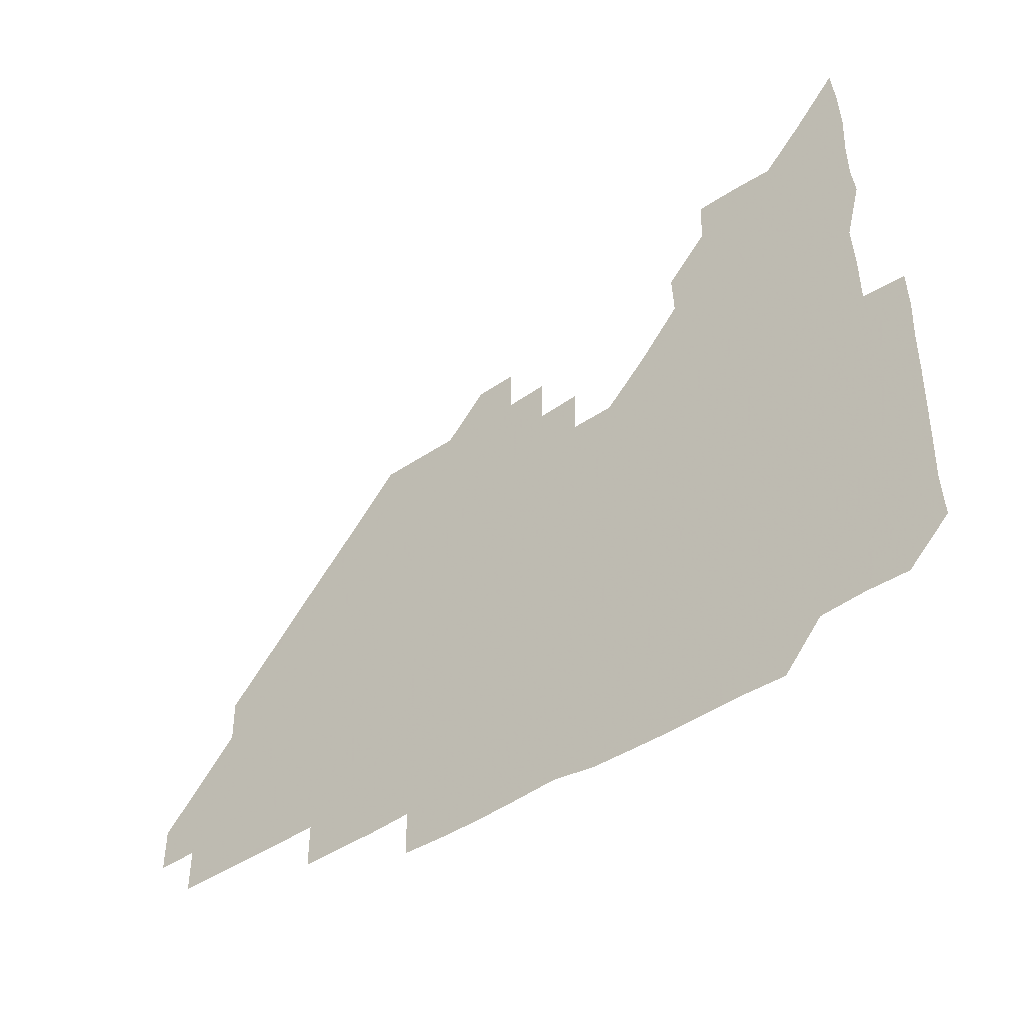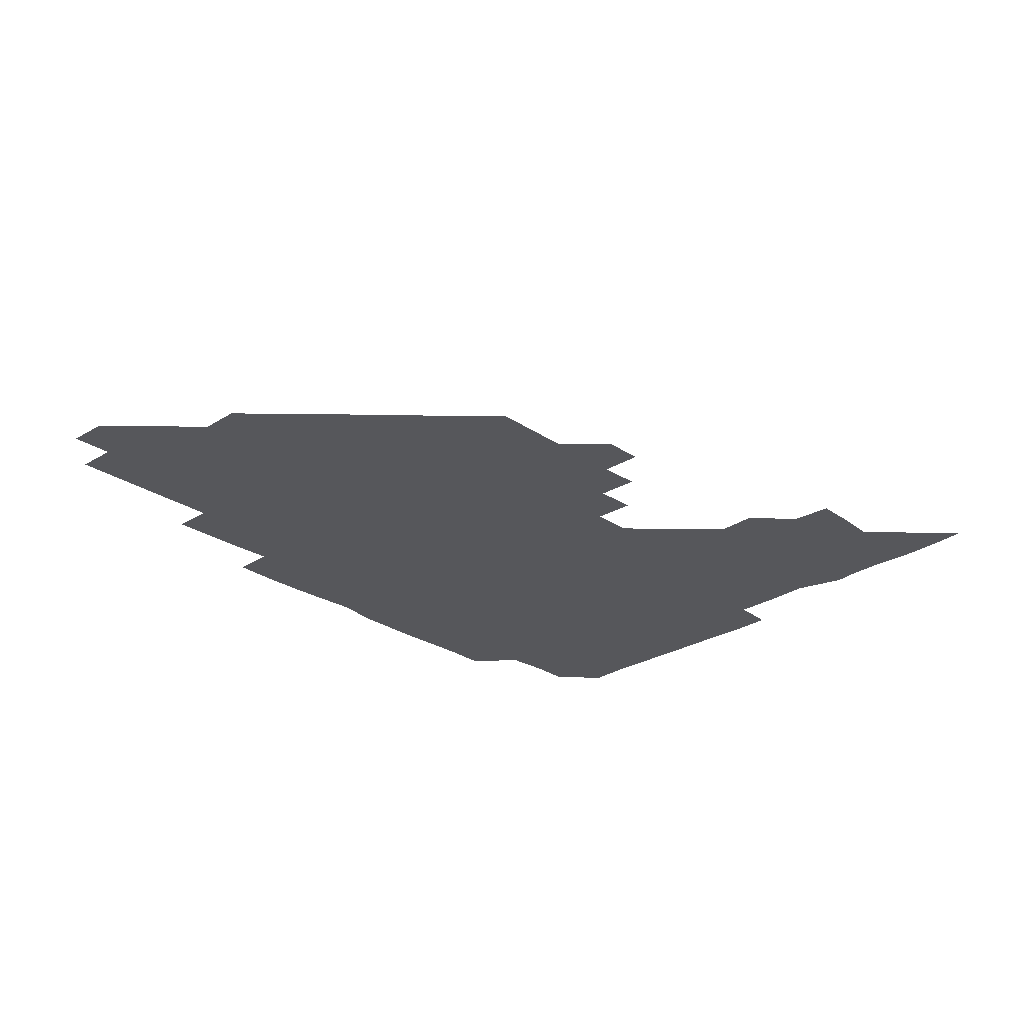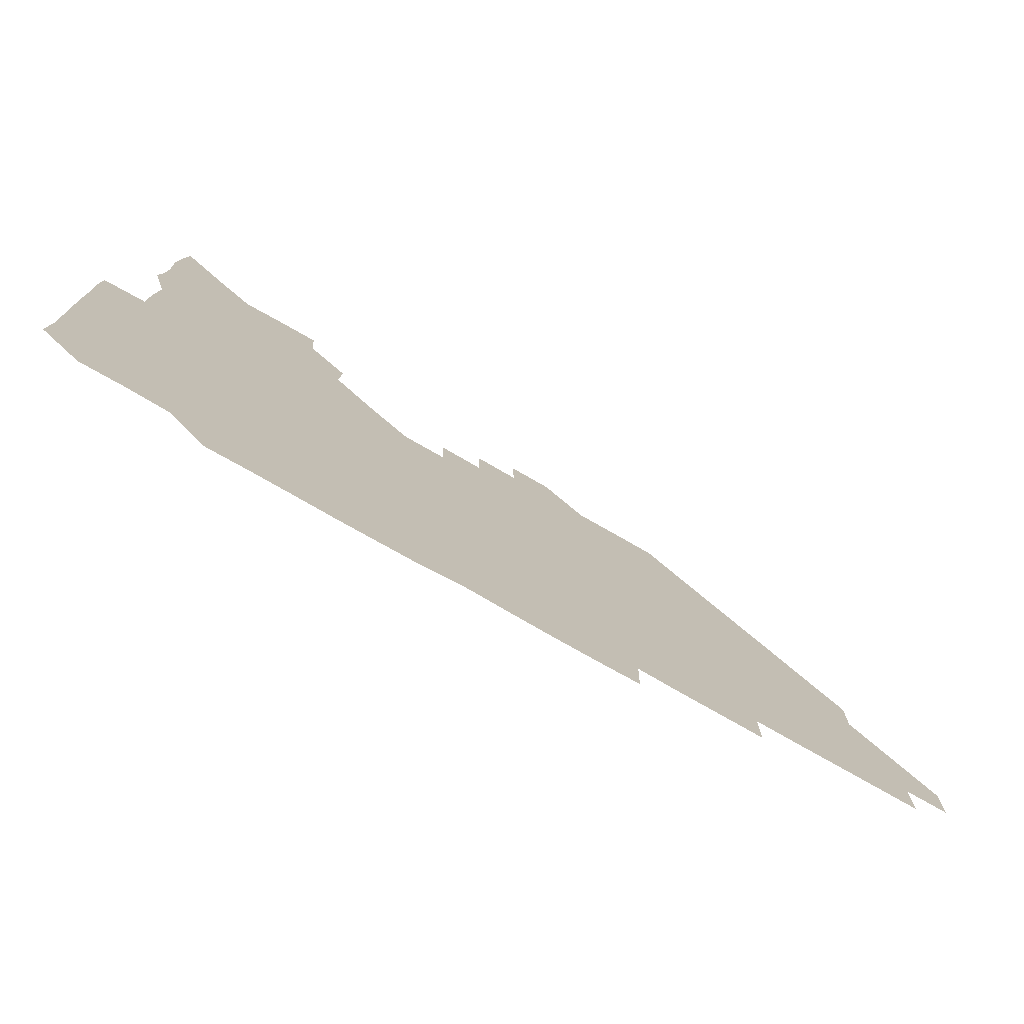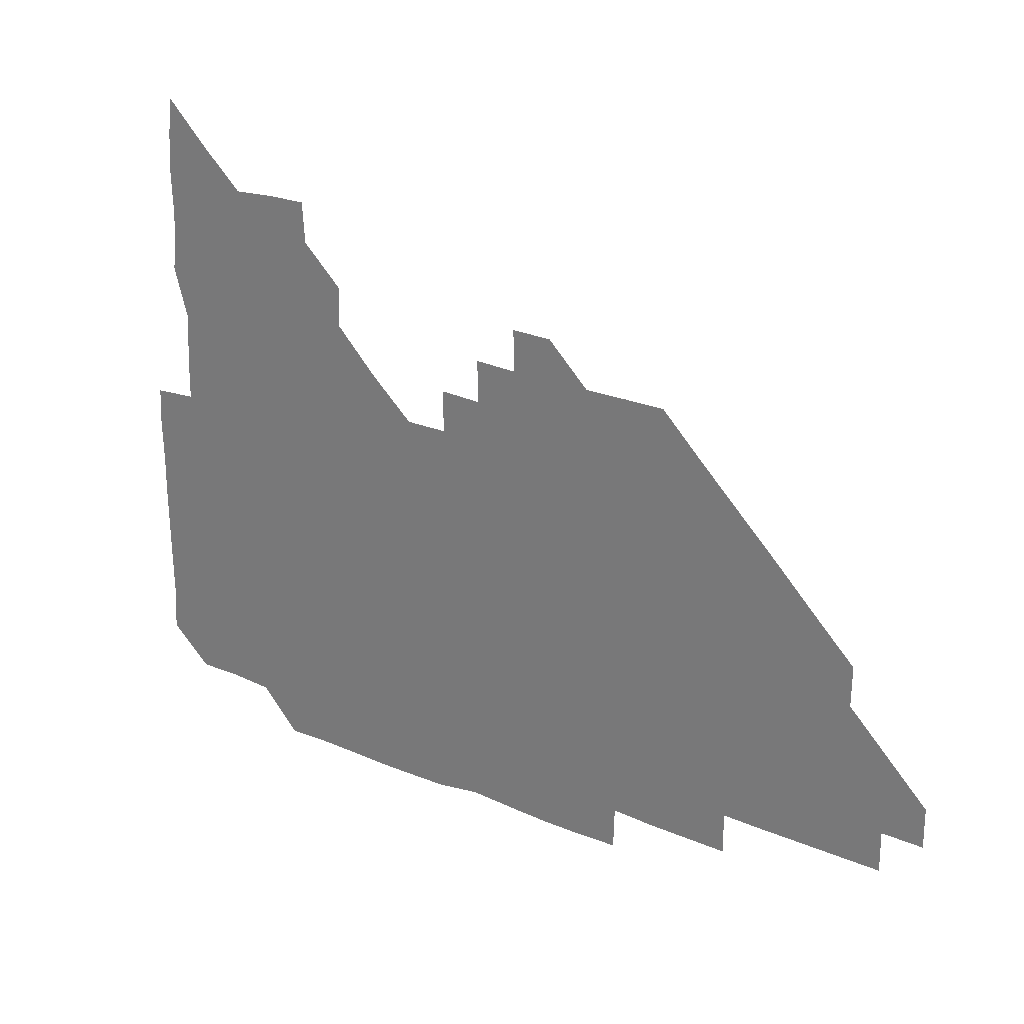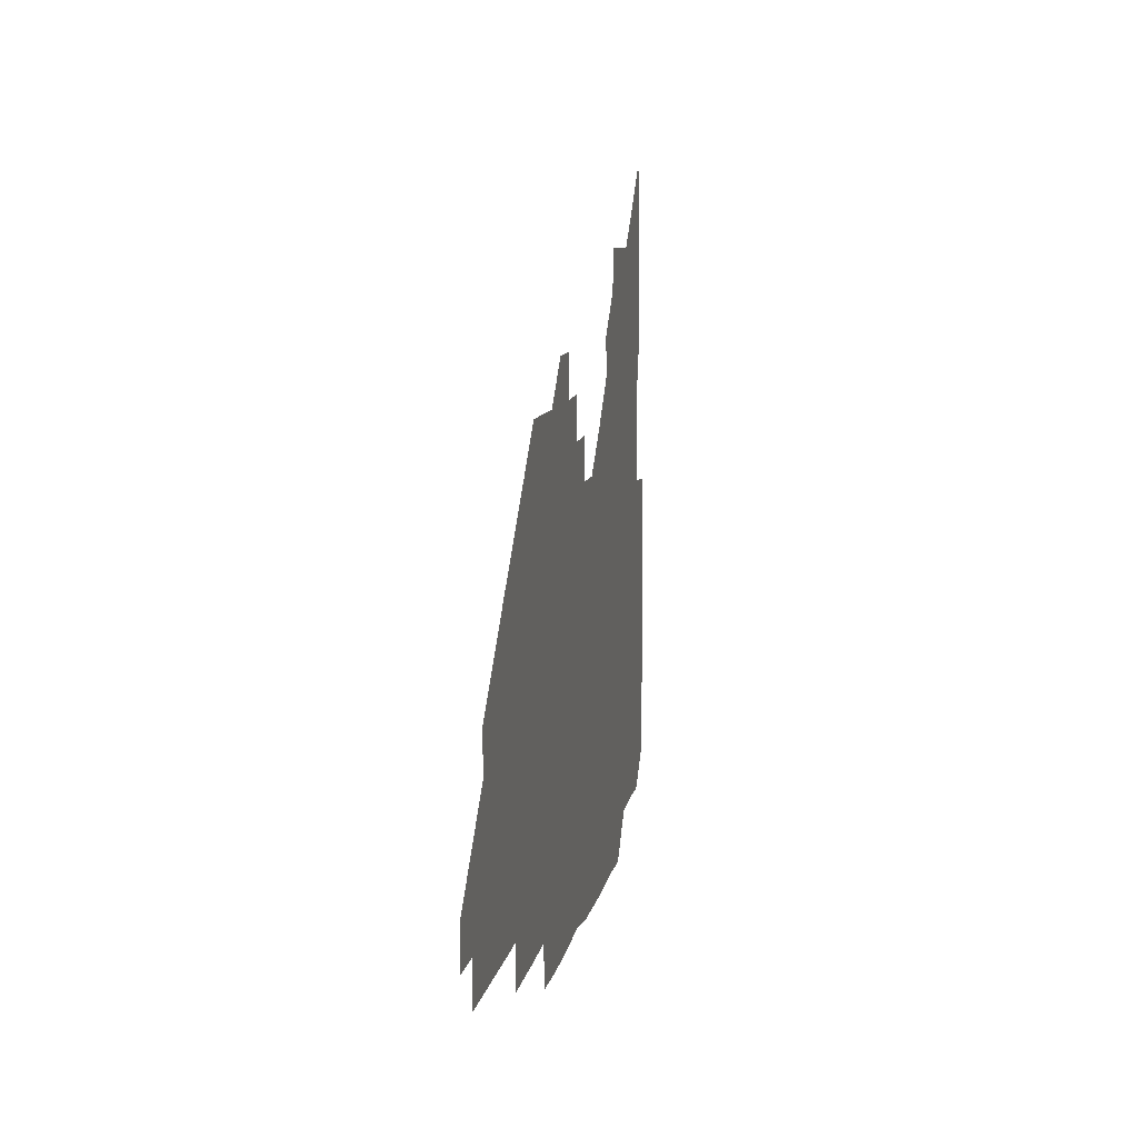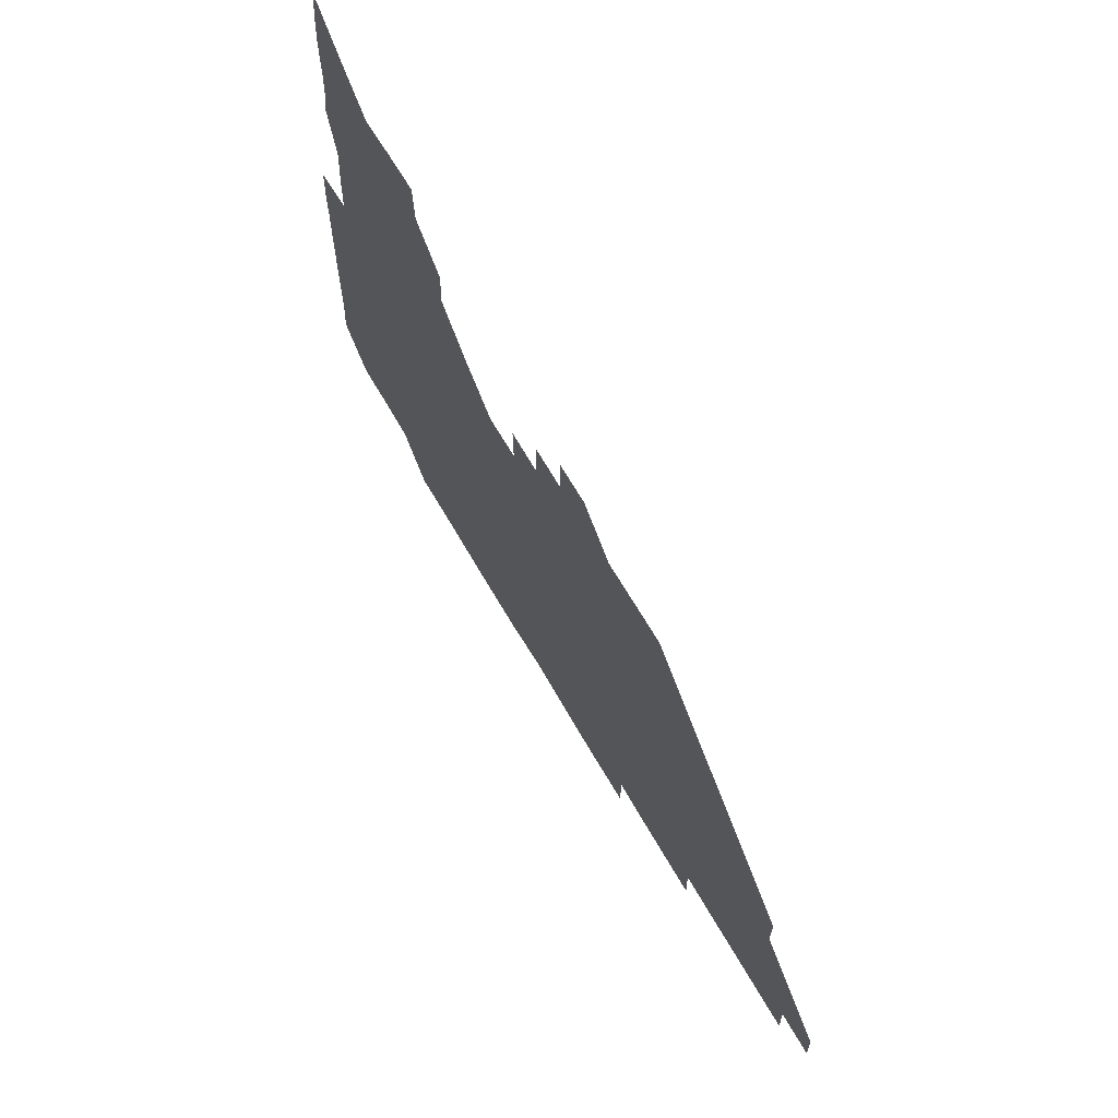
<metadata>
{"format":"obj","ext":"obj","renderer":"f3d","projection":"perspective","resolution":1024,"background":"white","views":[{"elev":-42.5,"azim":-140.6,"up":"+Y"},{"elev":-27.2,"azim":133.8,"up":"+Z"},{"elev":-75.8,"azim":-29.8,"up":"+Y"},{"elev":26.2,"azim":33.5,"up":"+Y"},{"elev":9.5,"azim":99.9,"up":"+Y"},{"elev":65.5,"azim":60.2,"up":"+Y"}]}
</metadata>
<code>
v 269.8 194.9 0
v 270.7 209.8 0
v 270.5 225 0
v 270.3 240.3 0
v 270.1 255.5 0
v 270.2 271 0
v 269.8 286 0
v 270.4 299.8 0
v 284.6 180.8 0
v 286.4 196.3 0
v 286.4 211.2 0
v 286.7 226.2 0
v 286.4 241.1 0
v 286.1 256 0
v 286.7 271 0
v 286.6 286 0
v 286.1 300.9 0
v 286.4 317.4 0
v 287.5 334 0
v 282.2 352.9 0
v 283.6 362.5 0
v 284.1 375.4 0
v 283.6 390.8 0
v 284.4 405.2 0
v 286 419 0
v 300 181.1 0
v 301.4 196.3 0
v 301.8 211.6 0
v 301.7 226.4 0
v 301.3 241.1 0
v 301.2 256.1 0
v 302 271.2 0
v 301.7 286 0
v 301.2 300.8 0
v 301 315.6 0
v 301.7 330.5 0
v 303.5 346.8 0
v 302.6 362 0
v 299.9 376.8 0
v 300.8 390 0
v 301.3 403.1 0
v 316.2 180.1 0
v 316.4 196.4 0
v 316.3 211.3 0
v 316.2 226.2 0
v 316.1 241.1 0
v 316 256 0
v 316.6 271.2 0
v 316.5 286 0
v 316.2 300.9 0
v 316.6 315.7 0
v 316.6 330.5 0
v 316.4 345.8 0
v 317.2 360.5 0
v 317.3 375.4 0
v 315.9 389.1 0
v 330.1 164.4 0
v 331.5 181.8 0
v 331.4 196.4 0
v 331.2 211.2 0
v 330.7 225.8 0
v 330.9 241 0
v 330.7 255.8 0
v 331.6 271.2 0
v 331.6 286.1 0
v 331.4 300.9 0
v 331.4 315.8 0
v 331.4 330.6 0
v 331 345.9 0
v 331.8 360.3 0
v 332 375.1 0
v 330.1 390.1 0
v 344.8 164.9 0
v 346.3 181.3 0
v 346.4 196.4 0
v 345.9 211 0
v 346 226 0
v 345.6 240.8 0
v 346 256 0
v 346.5 271.2 0
v 346.8 286 0
v 346.6 300.9 0
v 346 316.1 0
v 345.9 331 0
v 346 345.9 0
v 346.2 360.7 0
v 346.2 375.3 0
v 345.3 390.3 0
v 359.6 164.6 0
v 361.6 181.4 0
v 361.4 196.4 0
v 361.2 211.2 0
v 360.9 226 0
v 361.1 241.1 0
v 361 256 0
v 361.5 271.1 0
v 361.5 286 0
v 361.7 300.7 0
v 361.4 315.5 0
v 360.8 330.7 0
v 360.1 346.5 0
v 360.8 361 0
v 374 164.2 0
v 376.5 181.8 0
v 376.5 196.5 0
v 376.5 211.3 0
v 376 226 0
v 376.6 241.3 0
v 376.5 256.3 0
v 376.5 271.1 0
v 376.4 286 0
v 376.4 300.7 0
v 376.1 315.6 0
v 375.4 330.2 0
v 388.3 164.3 0
v 391.1 181.8 0
v 391.8 197 0
v 391.4 211.3 0
v 391.4 226.3 0
v 391.4 241.2 0
v 391.2 256.1 0
v 391.2 271 0
v 391.2 286 0
v 391.1 300.9 0
v 390.7 315.8 0
v 402.3 164.6 0
v 406.2 182.3 0
v 406.7 196.8 0
v 406.4 211.3 0
v 406.3 226.2 0
v 406 241 0
v 406.1 256.1 0
v 406 271 0
v 406.4 285.8 0
v 406.1 301 0
v 406.1 315.9 0
v 405.8 331.4 0
v 418.6 166.9 0
v 421.4 182.1 0
v 421.3 196.4 0
v 421.2 211.2 0
v 421.4 226.2 0
v 421 241 0
v 421.2 256.1 0
v 421.1 271 0
v 421 286.1 0
v 421 301 0
v 420.9 316.1 0
v 421.2 330.9 0
v 420.8 346.4 0
v 434.9 166 0
v 436.3 181.8 0
v 436.2 196.3 0
v 436.1 211.1 0
v 436.1 226.1 0
v 436.1 241.1 0
v 436.1 256.1 0
v 436 271 0
v 436.1 286 0
v 436.2 300.9 0
v 436.1 315.9 0
v 436 331.1 0
v 436 346 0
v 436 361.3 0
v 450.3 165.3 0
v 451.2 181.6 0
v 451.1 196.2 0
v 451.3 211.3 0
v 451.1 226.1 0
v 451 241 0
v 451 256 0
v 451.1 271 0
v 450.9 286 0
v 451.1 300.9 0
v 451.1 316 0
v 451.1 330.9 0
v 451 345.8 0
v 450.6 361.1 0
v 465.4 165.3 0
v 466 181.3 0
v 466.1 196.3 0
v 466.1 211.2 0
v 466.1 226.1 0
v 466 241 0
v 466 256 0
v 466.2 271 0
v 466.1 285.9 0
v 466.1 301 0
v 466.1 316 0
v 466.1 330.8 0
v 465.7 346 0
v 480.4 165.9 0
v 480.7 181.5 0
v 481.1 196.2 0
v 481 211 0
v 481.1 226.1 0
v 481.1 241 0
v 481 256 0
v 481 271 0
v 481.1 285.9 0
v 481 301.2 0
v 481 316 0
v 481 330.9 0
v 480.8 346.1 0
v 495.9 180.8 0
v 496.1 196.3 0
v 496 211 0
v 496.1 226.1 0
v 496.2 241.1 0
v 496.1 256 0
v 496.1 271 0
v 496.1 285.9 0
v 496 301.2 0
v 496 316 0
v 496 330.9 0
v 495.7 346.2 0
v 511.1 180.7 0
v 511 196.2 0
v 511 211.2 0
v 511.1 226.1 0
v 511 241.1 0
v 511.1 256 0
v 511.1 271 0
v 511.1 285.9 0
v 511 301.1 0
v 511 316 0
v 510.8 330.9 0
v 525.9 180.6 0
v 525.7 195.9 0
v 526 211 0
v 526 226.1 0
v 526 241.1 0
v 526 256 0
v 526 271 0
v 526 286 0
v 526 300.9 0
v 525.8 316 0
v 541.1 195.7 0
v 541 211.1 0
v 540.9 226.2 0
v 541 241.1 0
v 541.1 256 0
v 540.9 271 0
v 540.9 285.9 0
v 540.9 301.2 0
v 556.2 195.7 0
v 555.9 211.3 0
v 555.9 226.2 0
v 556.1 241 0
v 556 256.1 0
v 555.9 271 0
v 555.8 286 0
v 571.3 195.6 0
v 571 211 0
v 570.9 226.1 0
v 571 241 0
v 570.8 256.1 0
v 570.9 271 0
v 586 195.6 0
v 585.8 210.9 0
v 586 225.9 0
v 585.6 241.2 0
v 600.9 210.8 0
v 600.7 225.9 0
f 9 10 1
f 1 10 2
f 10 11 2
f 2 11 3
f 11 12 3
f 3 12 4
f 12 13 4
f 4 13 5
f 13 14 5
f 5 14 6
f 14 15 6
f 6 15 7
f 15 16 7
f 7 16 8
f 16 17 8
f 9 26 10
f 26 27 10
f 10 27 11
f 27 28 11
f 11 28 12
f 28 29 12
f 12 29 13
f 29 30 13
f 13 30 14
f 30 31 14
f 14 31 15
f 31 32 15
f 15 32 16
f 32 33 16
f 16 33 17
f 33 34 17
f 17 34 18
f 34 35 18
f 18 35 19
f 35 36 19
f 19 36 20
f 36 37 20
f 20 37 21
f 37 38 21
f 21 38 22
f 38 39 22
f 22 39 23
f 39 40 23
f 23 40 24
f 40 41 24
f 24 41 25
f 26 42 27
f 42 43 27
f 27 43 28
f 43 44 28
f 28 44 29
f 44 45 29
f 29 45 30
f 45 46 30
f 30 46 31
f 46 47 31
f 31 47 32
f 47 48 32
f 32 48 33
f 48 49 33
f 33 49 34
f 49 50 34
f 34 50 35
f 50 51 35
f 35 51 36
f 51 52 36
f 36 52 37
f 52 53 37
f 37 53 38
f 53 54 38
f 38 54 39
f 54 55 39
f 39 55 40
f 55 56 40
f 40 56 41
f 57 58 42
f 42 58 43
f 58 59 43
f 43 59 44
f 59 60 44
f 44 60 45
f 60 61 45
f 45 61 46
f 61 62 46
f 46 62 47
f 62 63 47
f 47 63 48
f 63 64 48
f 48 64 49
f 64 65 49
f 49 65 50
f 65 66 50
f 50 66 51
f 66 67 51
f 51 67 52
f 67 68 52
f 52 68 53
f 68 69 53
f 53 69 54
f 69 70 54
f 54 70 55
f 70 71 55
f 55 71 56
f 71 72 56
f 57 73 58
f 73 74 58
f 58 74 59
f 74 75 59
f 59 75 60
f 75 76 60
f 60 76 61
f 76 77 61
f 61 77 62
f 77 78 62
f 62 78 63
f 78 79 63
f 63 79 64
f 79 80 64
f 64 80 65
f 80 81 65
f 65 81 66
f 81 82 66
f 66 82 67
f 82 83 67
f 67 83 68
f 83 84 68
f 68 84 69
f 84 85 69
f 69 85 70
f 85 86 70
f 70 86 71
f 86 87 71
f 71 87 72
f 87 88 72
f 73 89 74
f 89 90 74
f 74 90 75
f 90 91 75
f 75 91 76
f 91 92 76
f 76 92 77
f 92 93 77
f 77 93 78
f 93 94 78
f 78 94 79
f 94 95 79
f 79 95 80
f 95 96 80
f 80 96 81
f 96 97 81
f 81 97 82
f 97 98 82
f 82 98 83
f 98 99 83
f 83 99 84
f 99 100 84
f 84 100 85
f 100 101 85
f 85 101 86
f 101 102 86
f 86 102 87
f 89 103 90
f 103 104 90
f 90 104 91
f 104 105 91
f 91 105 92
f 105 106 92
f 92 106 93
f 106 107 93
f 93 107 94
f 107 108 94
f 94 108 95
f 108 109 95
f 95 109 96
f 109 110 96
f 96 110 97
f 110 111 97
f 97 111 98
f 111 112 98
f 98 112 99
f 112 113 99
f 99 113 100
f 113 114 100
f 100 114 101
f 103 115 104
f 115 116 104
f 104 116 105
f 116 117 105
f 105 117 106
f 117 118 106
f 106 118 107
f 118 119 107
f 107 119 108
f 119 120 108
f 108 120 109
f 120 121 109
f 109 121 110
f 121 122 110
f 110 122 111
f 122 123 111
f 111 123 112
f 123 124 112
f 112 124 113
f 124 125 113
f 113 125 114
f 115 126 116
f 126 127 116
f 116 127 117
f 127 128 117
f 117 128 118
f 128 129 118
f 118 129 119
f 129 130 119
f 119 130 120
f 130 131 120
f 120 131 121
f 131 132 121
f 121 132 122
f 132 133 122
f 122 133 123
f 133 134 123
f 123 134 124
f 134 135 124
f 124 135 125
f 135 136 125
f 126 138 127
f 138 139 127
f 127 139 128
f 139 140 128
f 128 140 129
f 140 141 129
f 129 141 130
f 141 142 130
f 130 142 131
f 142 143 131
f 131 143 132
f 143 144 132
f 132 144 133
f 144 145 133
f 133 145 134
f 145 146 134
f 134 146 135
f 146 147 135
f 135 147 136
f 147 148 136
f 136 148 137
f 148 149 137
f 138 151 139
f 151 152 139
f 139 152 140
f 152 153 140
f 140 153 141
f 153 154 141
f 141 154 142
f 154 155 142
f 142 155 143
f 155 156 143
f 143 156 144
f 156 157 144
f 144 157 145
f 157 158 145
f 145 158 146
f 158 159 146
f 146 159 147
f 159 160 147
f 147 160 148
f 160 161 148
f 148 161 149
f 161 162 149
f 149 162 150
f 162 163 150
f 151 165 152
f 165 166 152
f 152 166 153
f 166 167 153
f 153 167 154
f 167 168 154
f 154 168 155
f 168 169 155
f 155 169 156
f 169 170 156
f 156 170 157
f 170 171 157
f 157 171 158
f 171 172 158
f 158 172 159
f 172 173 159
f 159 173 160
f 173 174 160
f 160 174 161
f 174 175 161
f 161 175 162
f 175 176 162
f 162 176 163
f 176 177 163
f 163 177 164
f 177 178 164
f 165 179 166
f 179 180 166
f 166 180 167
f 180 181 167
f 167 181 168
f 181 182 168
f 168 182 169
f 182 183 169
f 169 183 170
f 183 184 170
f 170 184 171
f 184 185 171
f 171 185 172
f 185 186 172
f 172 186 173
f 186 187 173
f 173 187 174
f 187 188 174
f 174 188 175
f 188 189 175
f 175 189 176
f 189 190 176
f 176 190 177
f 190 191 177
f 177 191 178
f 179 192 180
f 192 193 180
f 180 193 181
f 193 194 181
f 181 194 182
f 194 195 182
f 182 195 183
f 195 196 183
f 183 196 184
f 196 197 184
f 184 197 185
f 197 198 185
f 185 198 186
f 198 199 186
f 186 199 187
f 199 200 187
f 187 200 188
f 200 201 188
f 188 201 189
f 201 202 189
f 189 202 190
f 202 203 190
f 190 203 191
f 203 204 191
f 193 205 194
f 205 206 194
f 194 206 195
f 206 207 195
f 195 207 196
f 207 208 196
f 196 208 197
f 208 209 197
f 197 209 198
f 209 210 198
f 198 210 199
f 210 211 199
f 199 211 200
f 211 212 200
f 200 212 201
f 212 213 201
f 201 213 202
f 213 214 202
f 202 214 203
f 214 215 203
f 203 215 204
f 215 216 204
f 205 217 206
f 217 218 206
f 206 218 207
f 218 219 207
f 207 219 208
f 219 220 208
f 208 220 209
f 220 221 209
f 209 221 210
f 221 222 210
f 210 222 211
f 222 223 211
f 211 223 212
f 223 224 212
f 212 224 213
f 224 225 213
f 213 225 214
f 225 226 214
f 214 226 215
f 226 227 215
f 215 227 216
f 217 228 218
f 228 229 218
f 218 229 219
f 229 230 219
f 219 230 220
f 230 231 220
f 220 231 221
f 231 232 221
f 221 232 222
f 232 233 222
f 222 233 223
f 233 234 223
f 223 234 224
f 234 235 224
f 224 235 225
f 235 236 225
f 225 236 226
f 236 237 226
f 226 237 227
f 229 238 230
f 238 239 230
f 230 239 231
f 239 240 231
f 231 240 232
f 240 241 232
f 232 241 233
f 241 242 233
f 233 242 234
f 242 243 234
f 234 243 235
f 243 244 235
f 235 244 236
f 244 245 236
f 236 245 237
f 238 246 239
f 246 247 239
f 239 247 240
f 247 248 240
f 240 248 241
f 248 249 241
f 241 249 242
f 249 250 242
f 242 250 243
f 250 251 243
f 243 251 244
f 251 252 244
f 244 252 245
f 246 253 247
f 253 254 247
f 247 254 248
f 254 255 248
f 248 255 249
f 255 256 249
f 249 256 250
f 256 257 250
f 250 257 251
f 257 258 251
f 251 258 252
f 253 259 254
f 259 260 254
f 254 260 255
f 260 261 255
f 255 261 256
f 261 262 256
f 256 262 257
f 260 263 261
f 263 264 261
f 261 264 262

</code>
